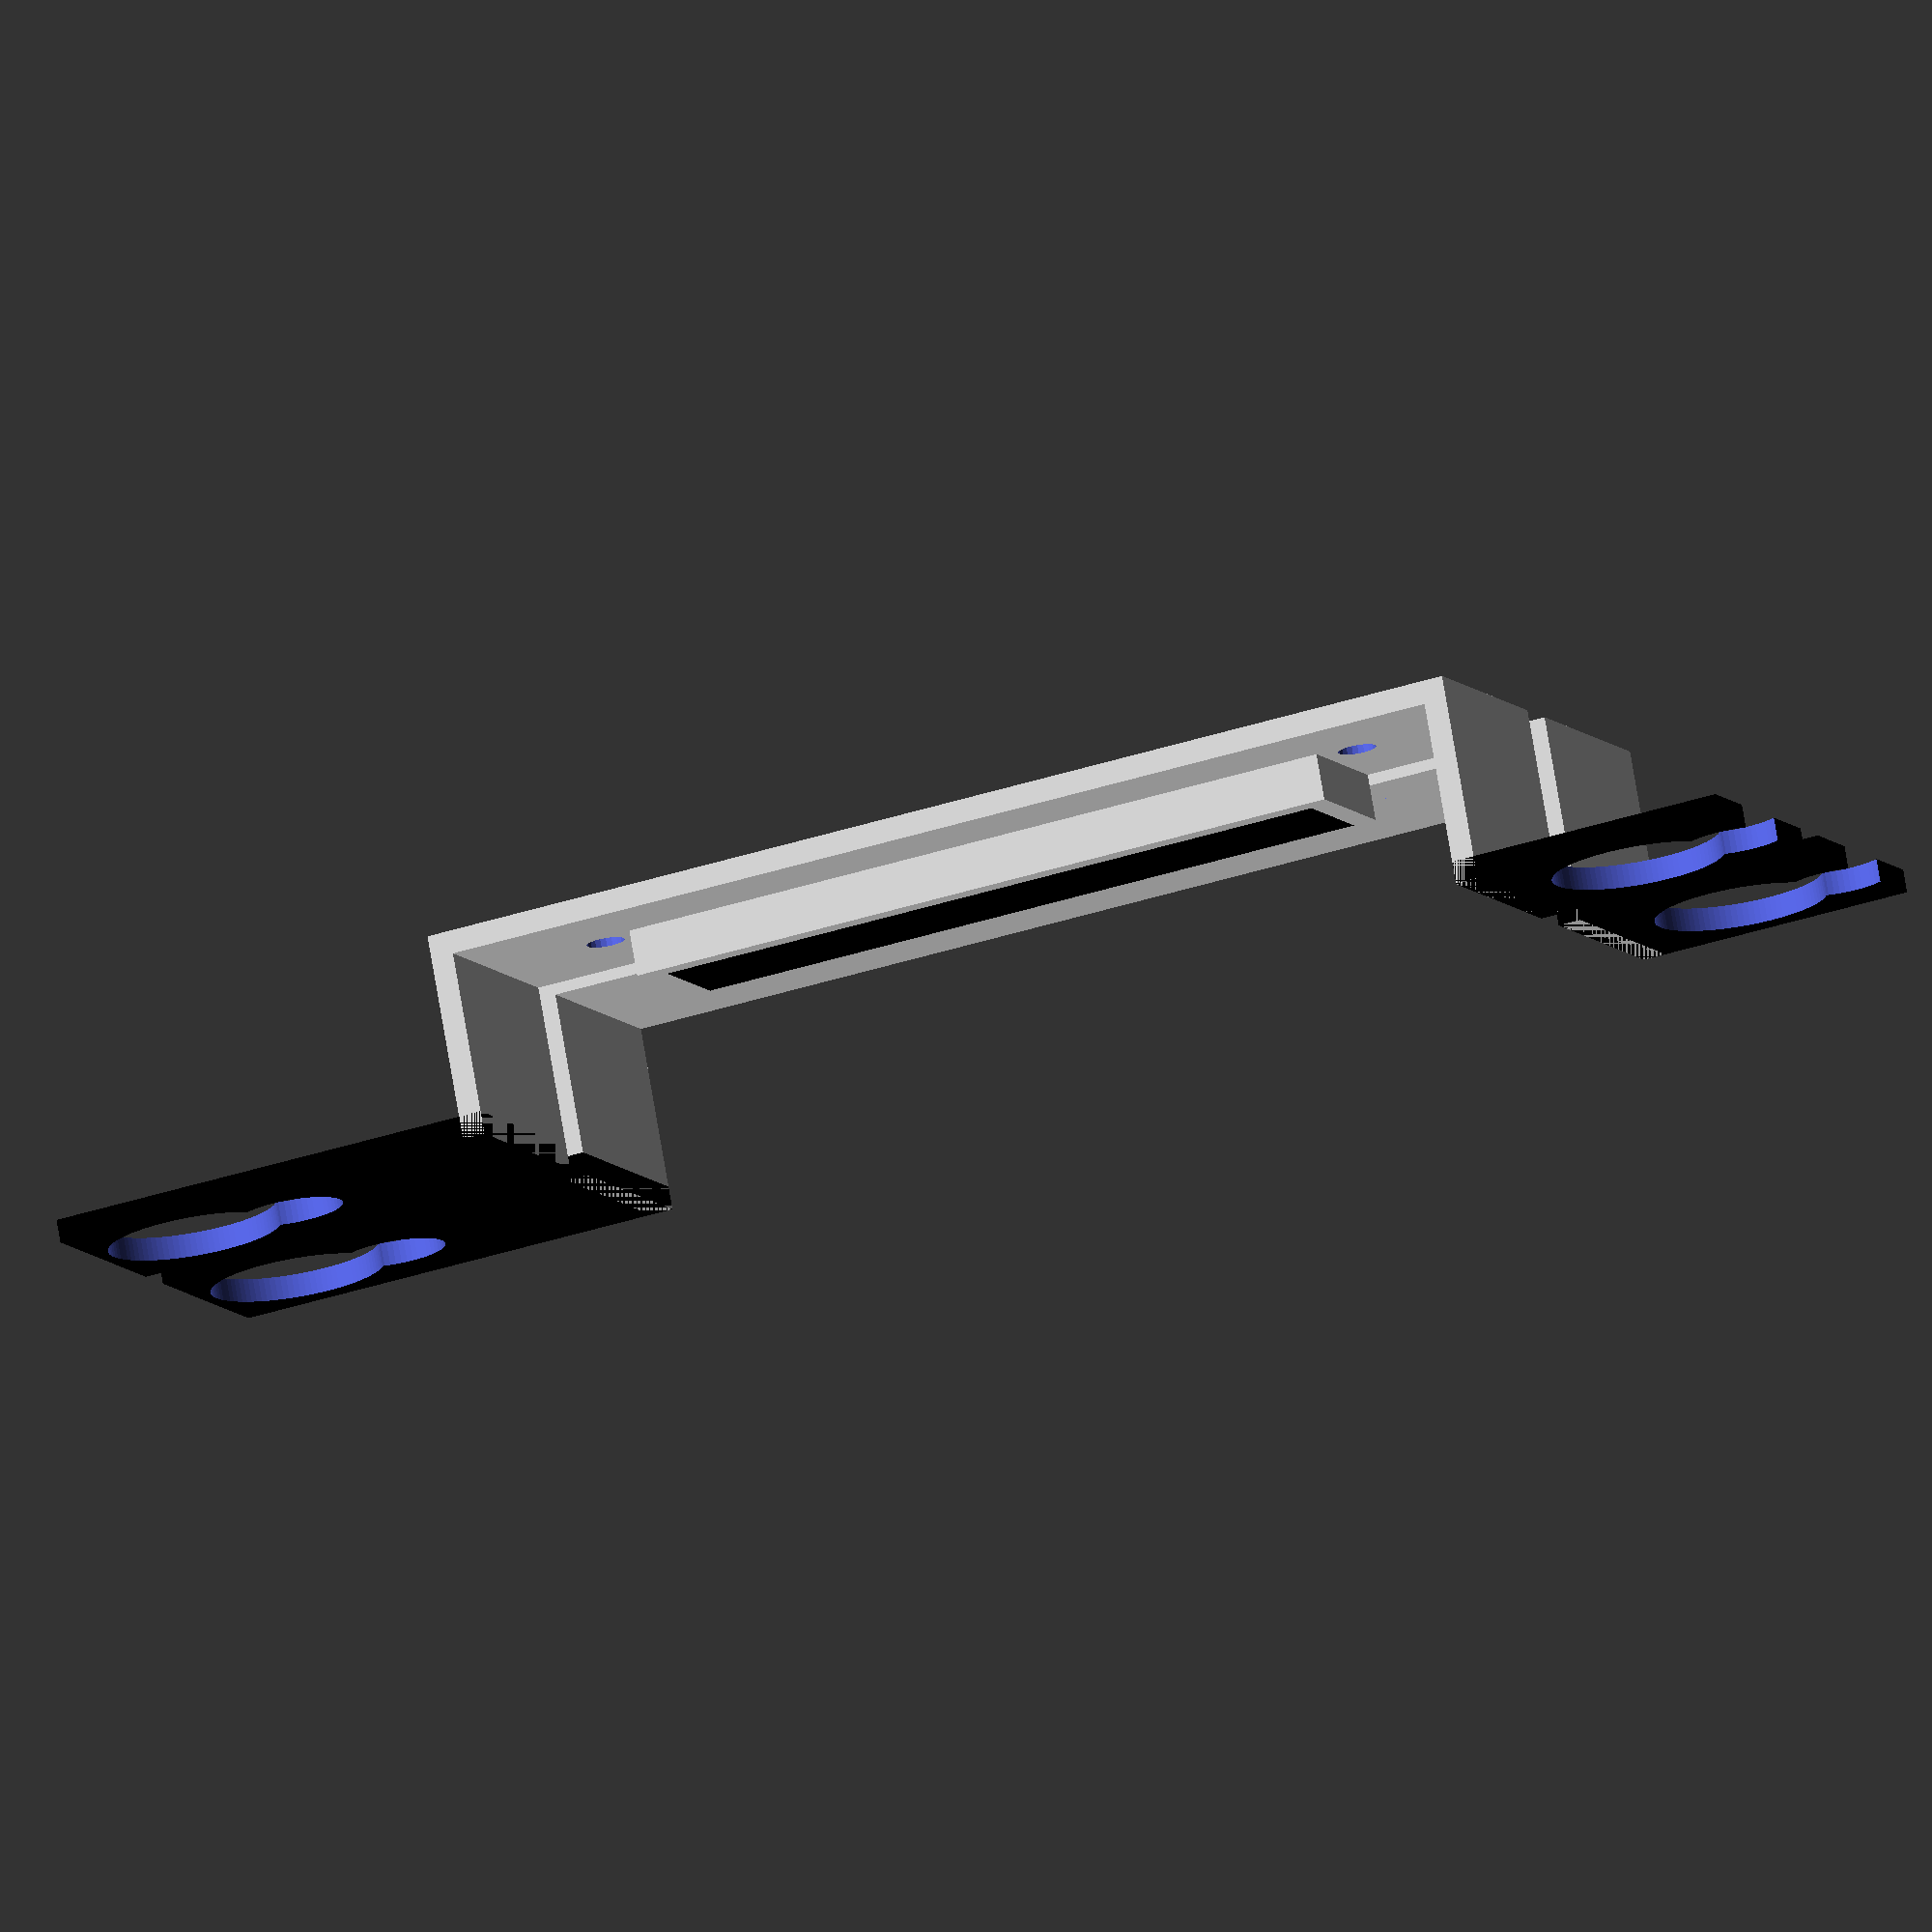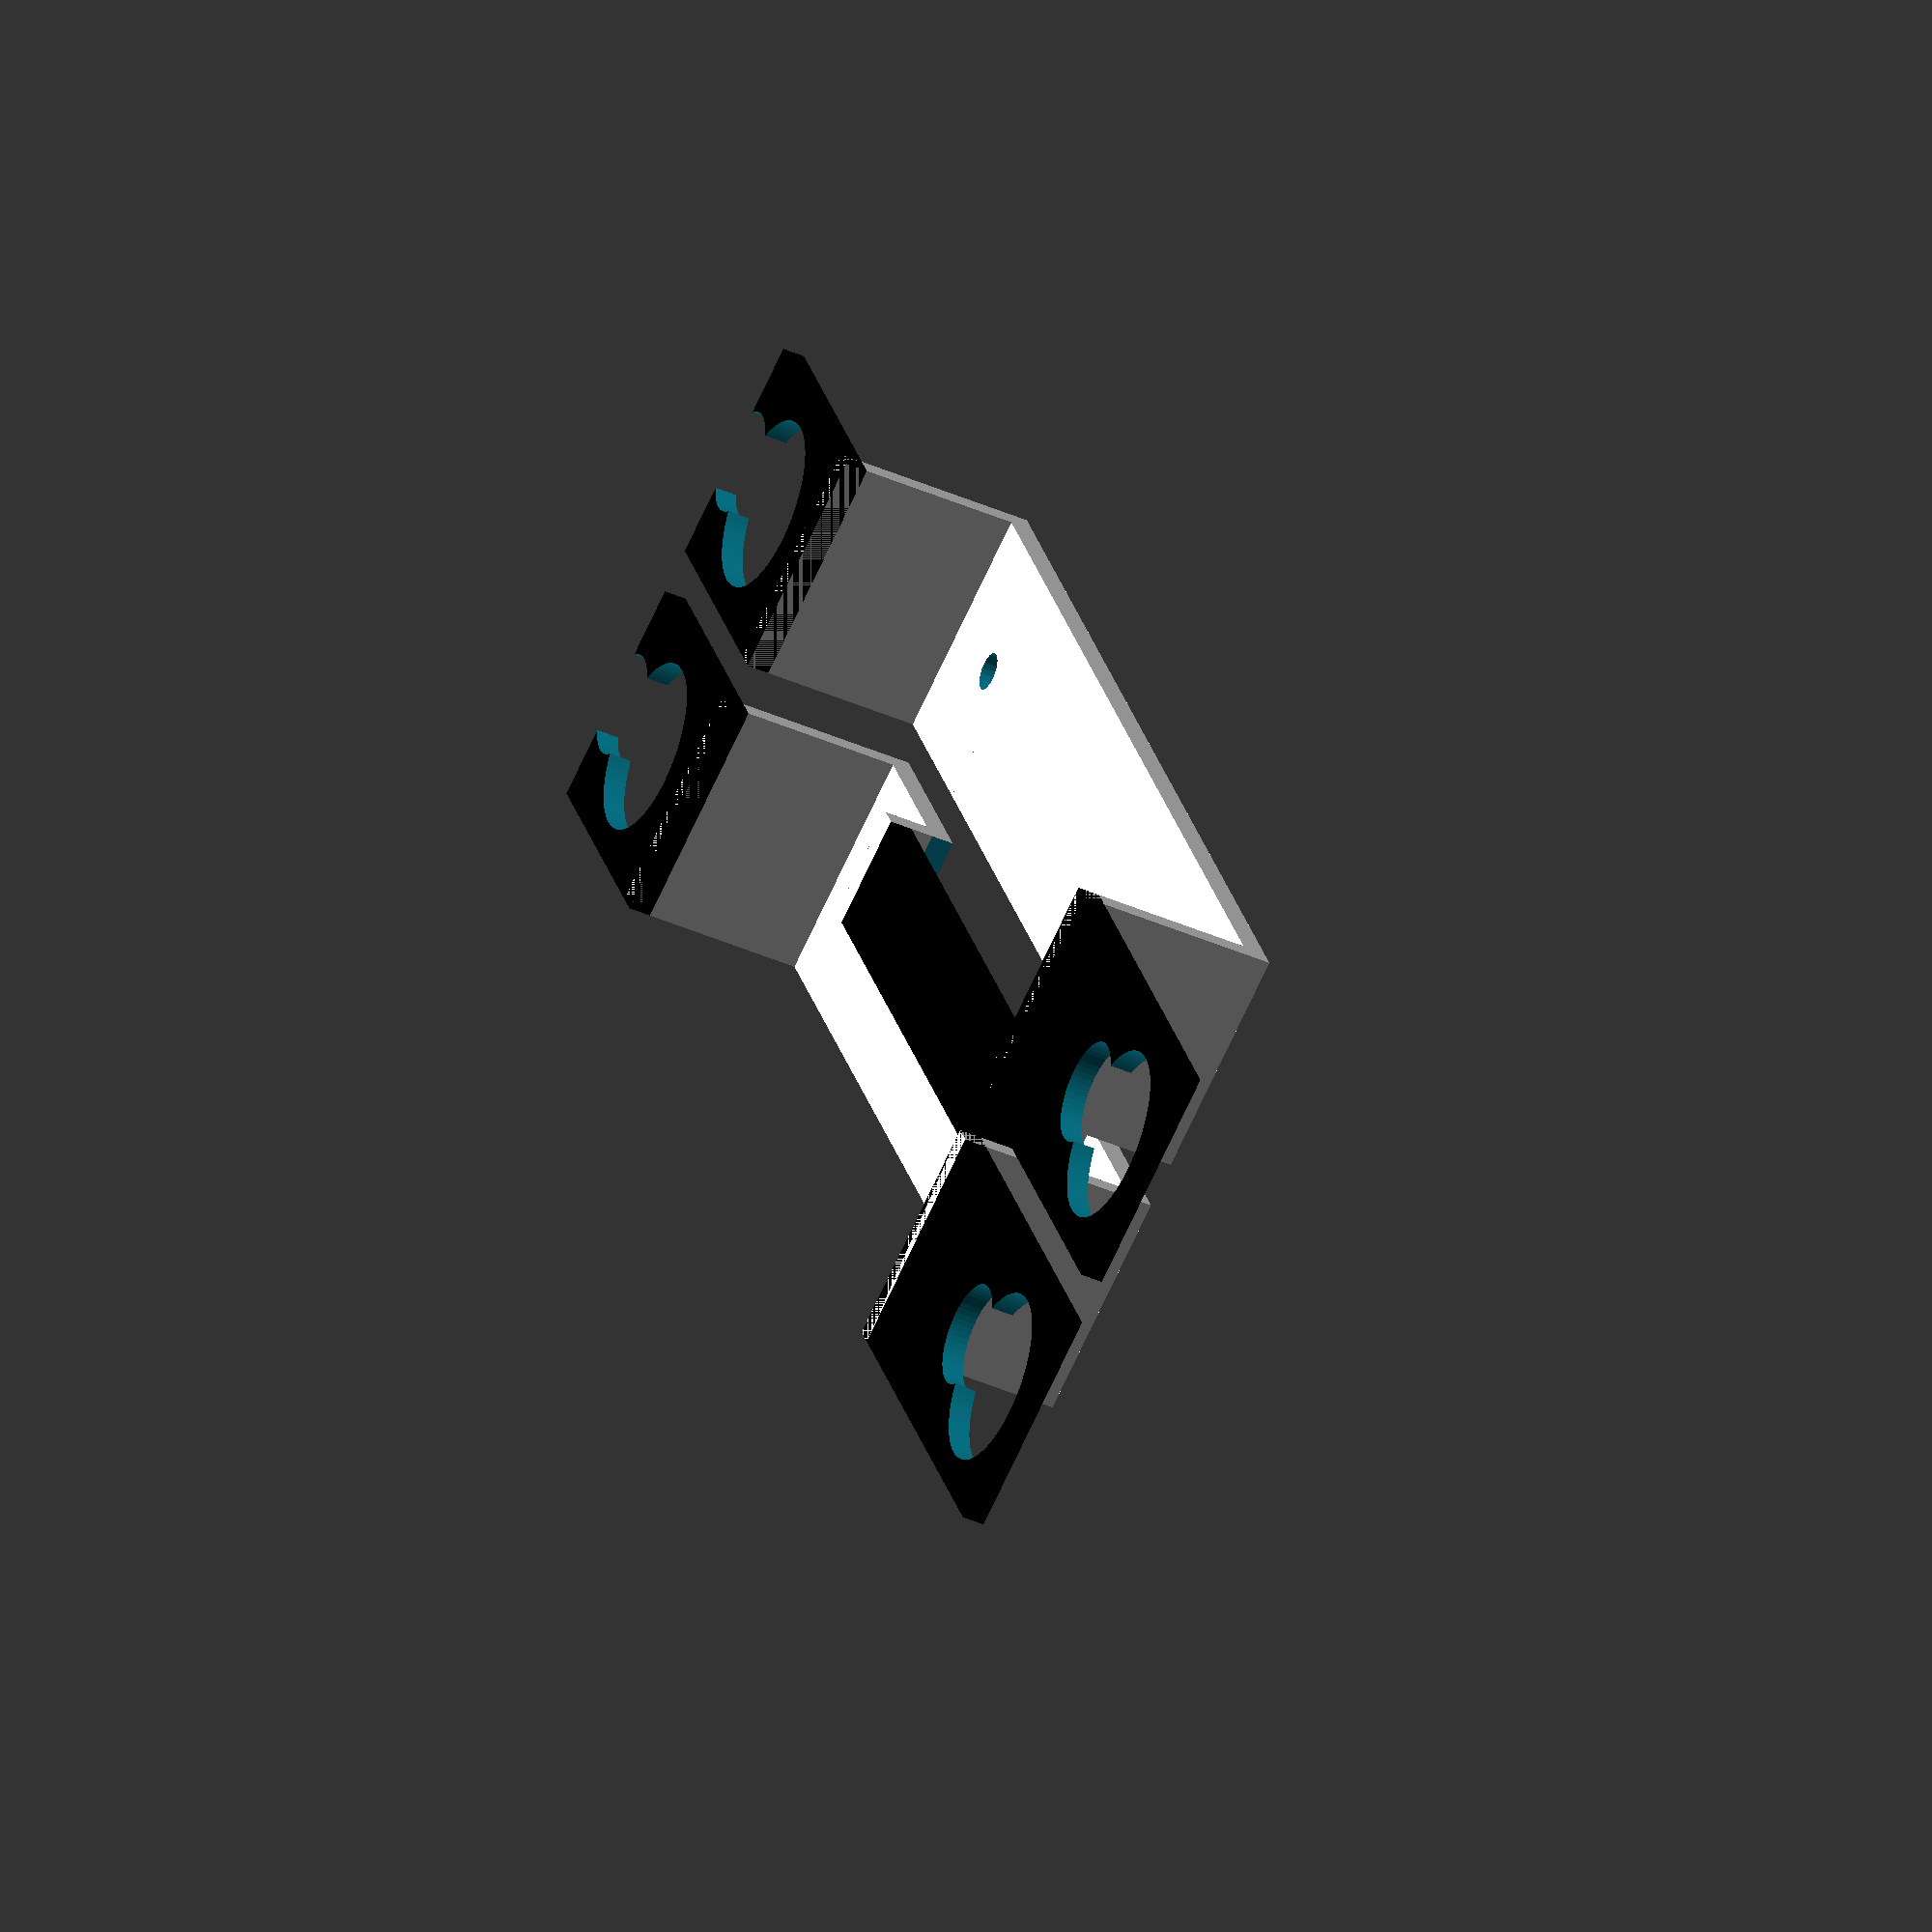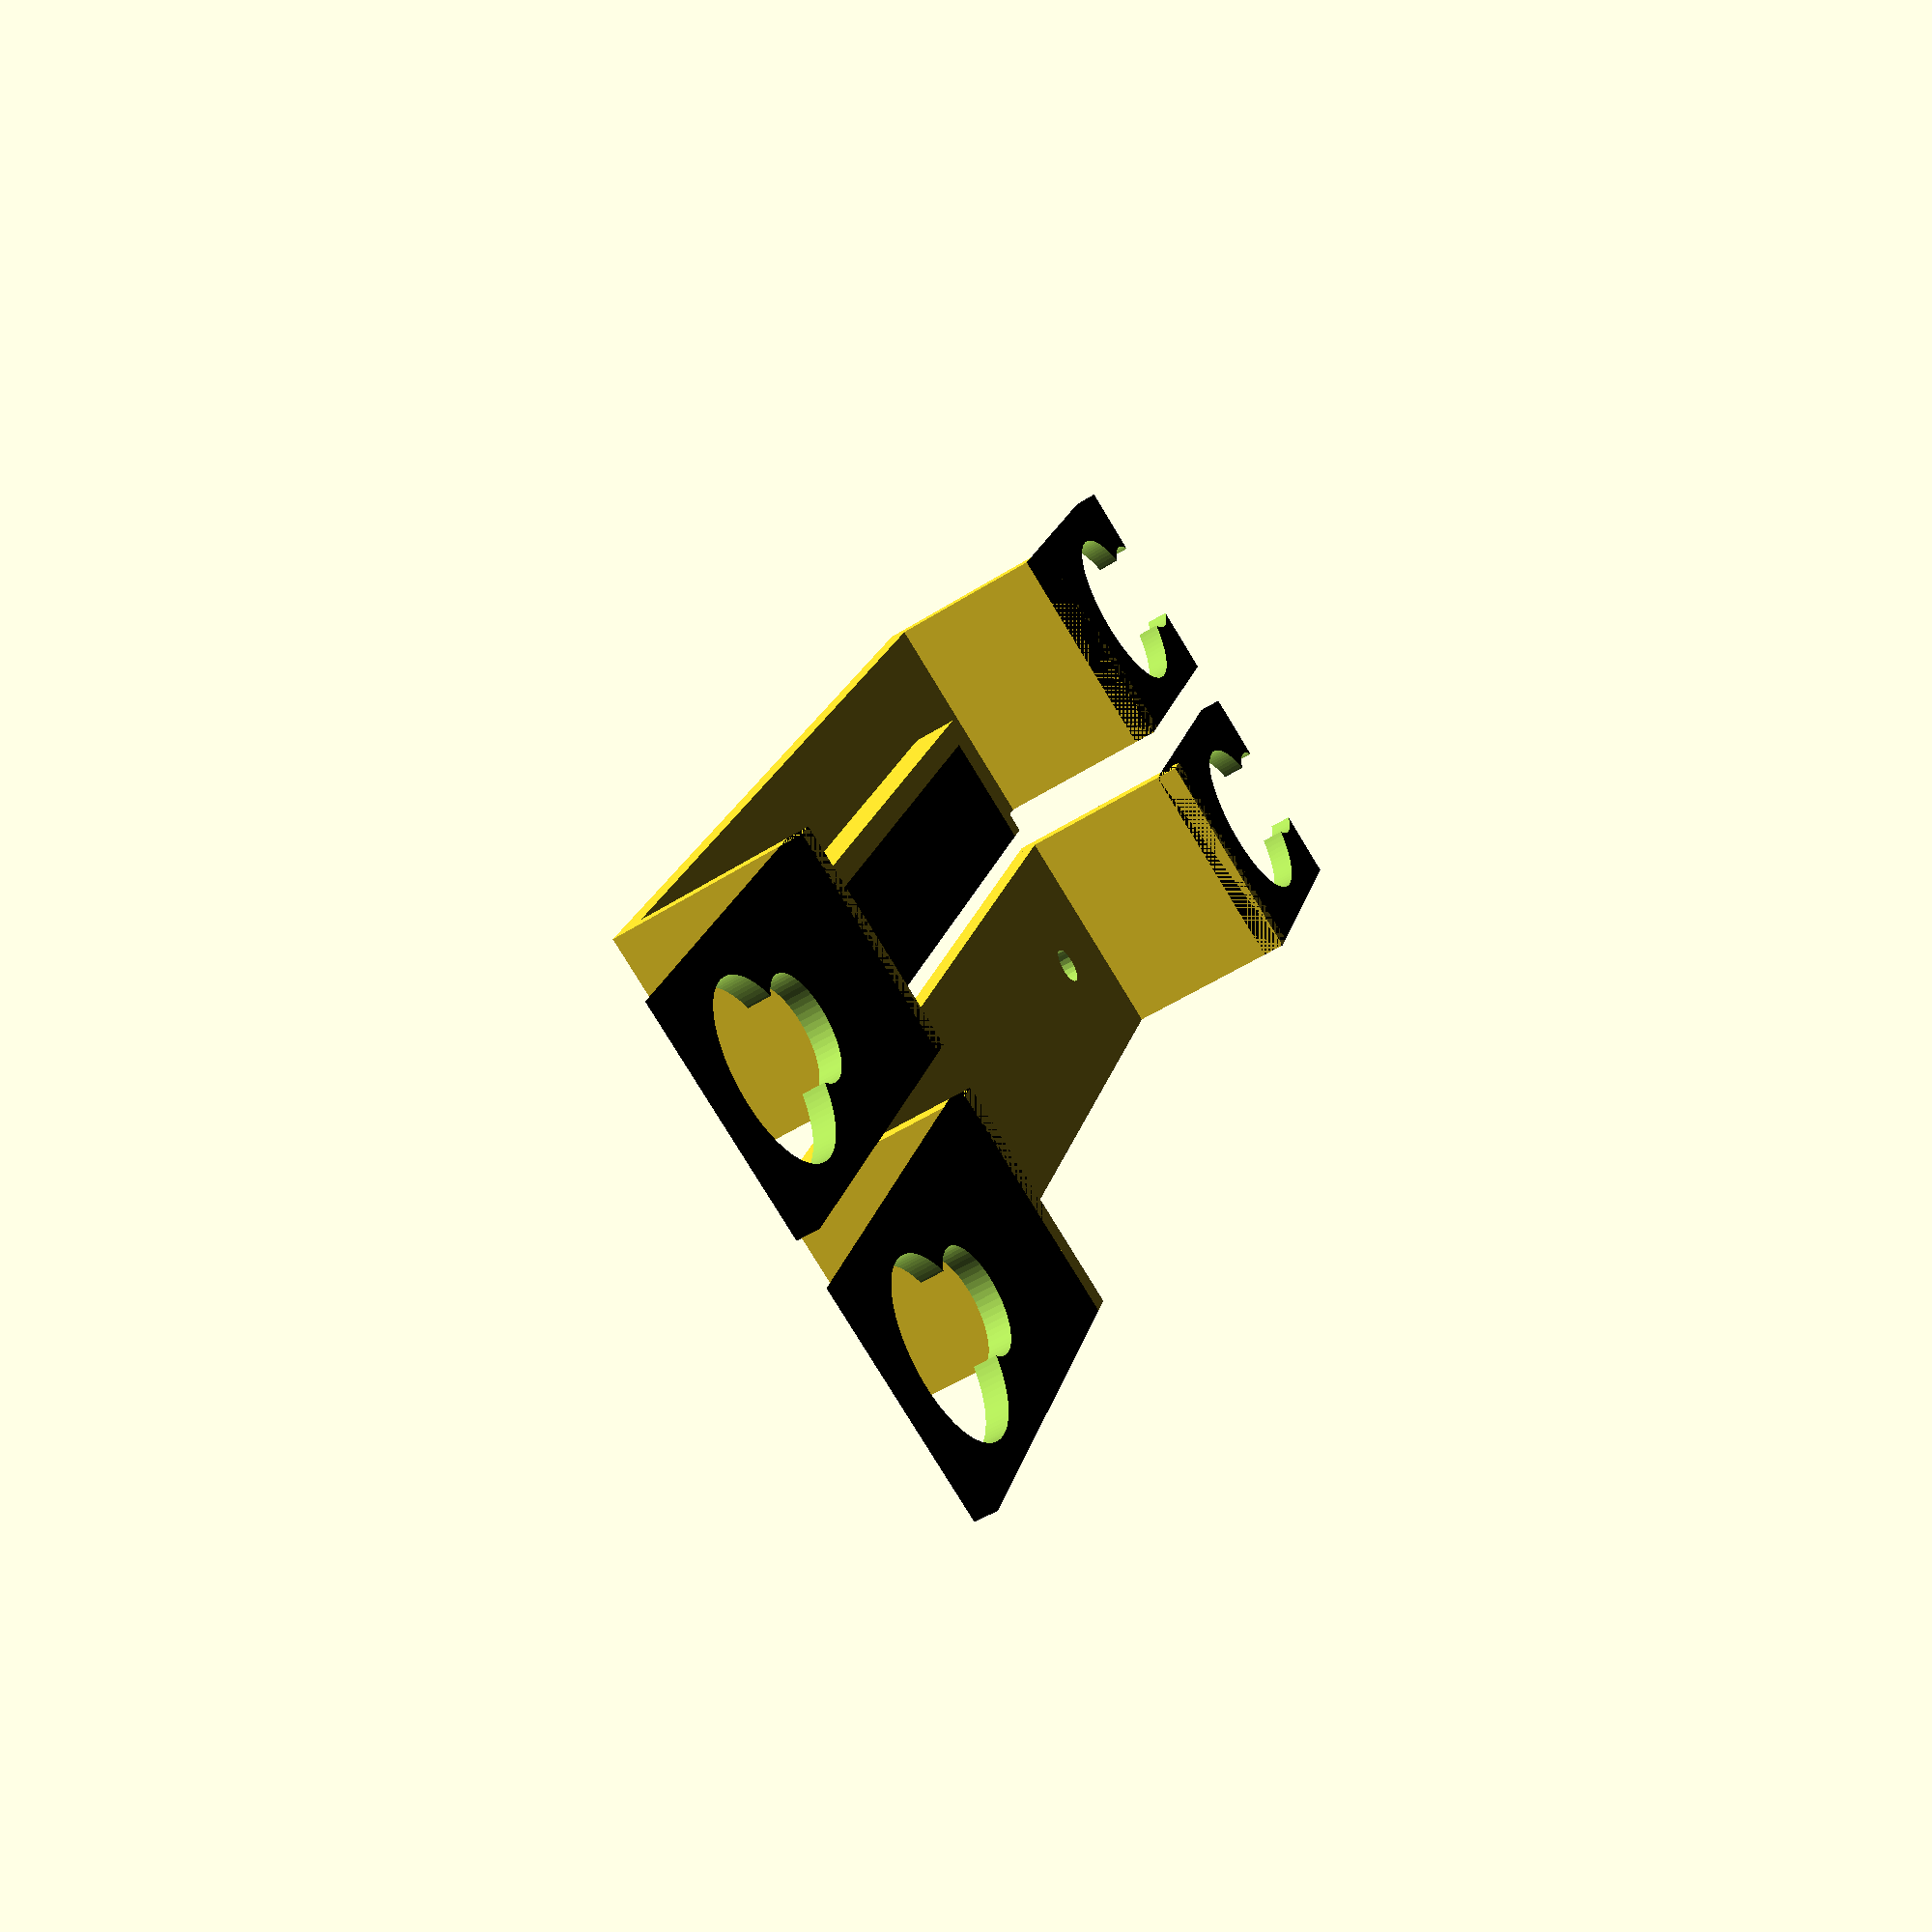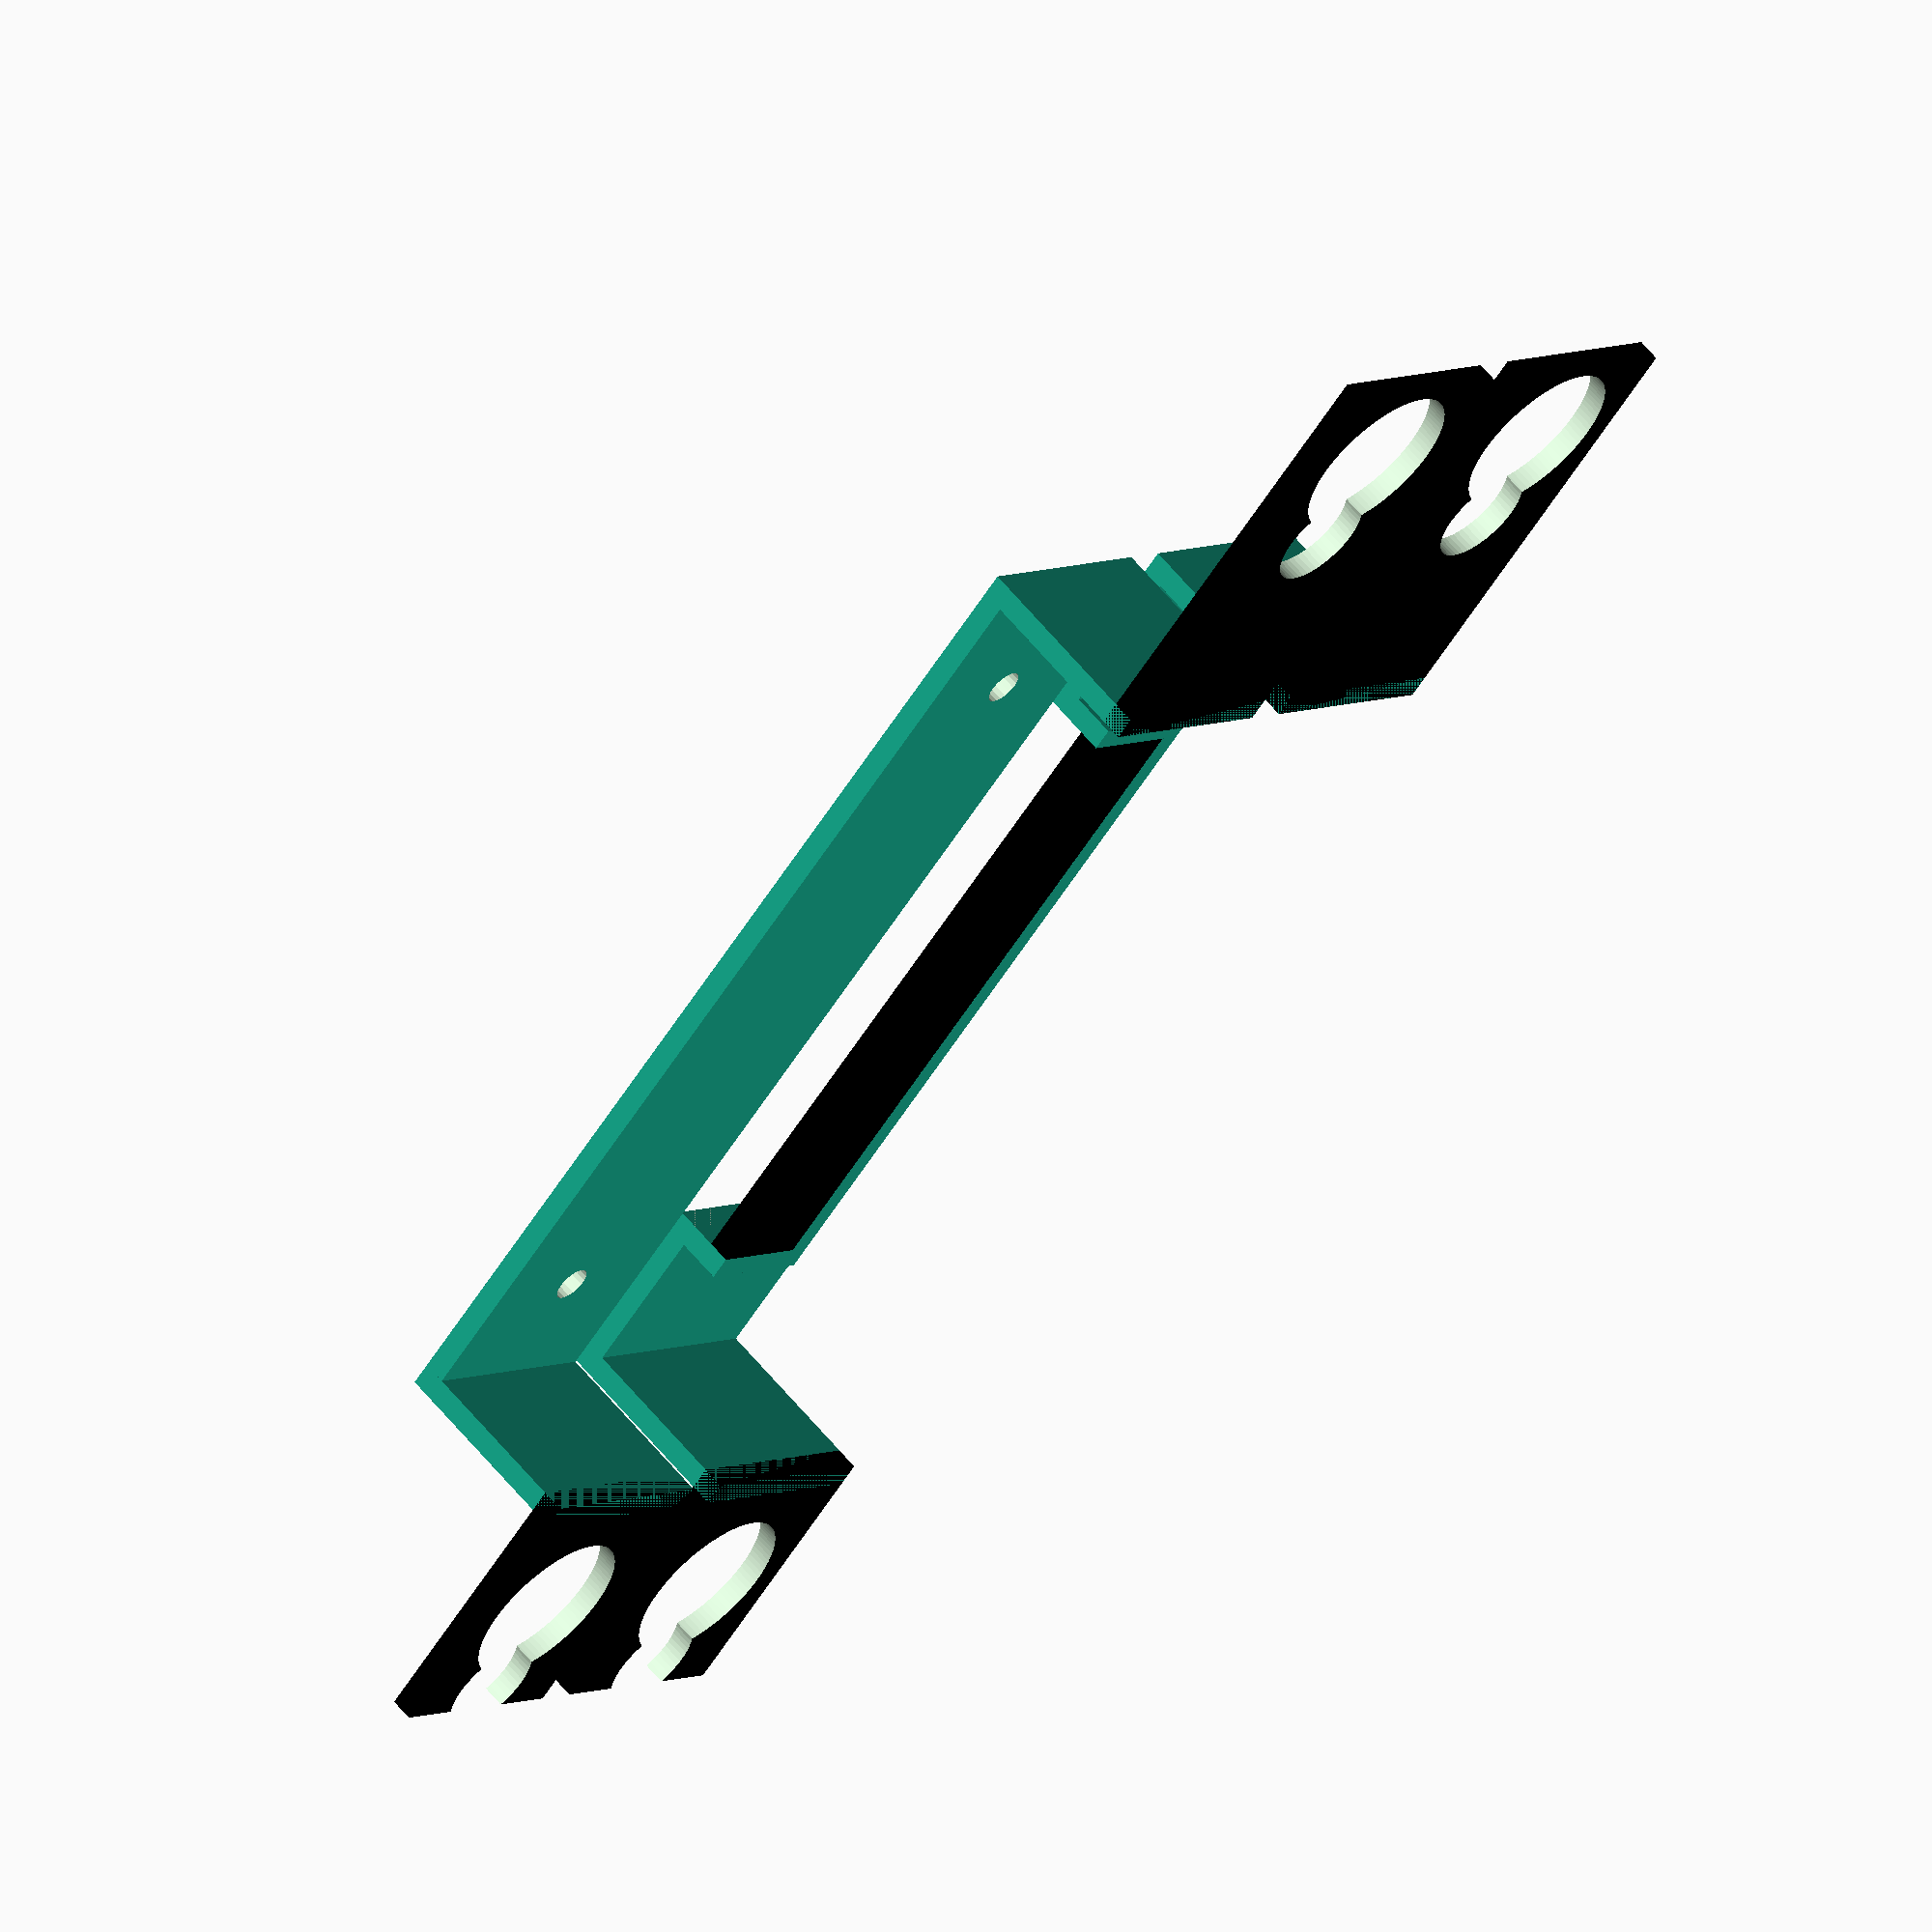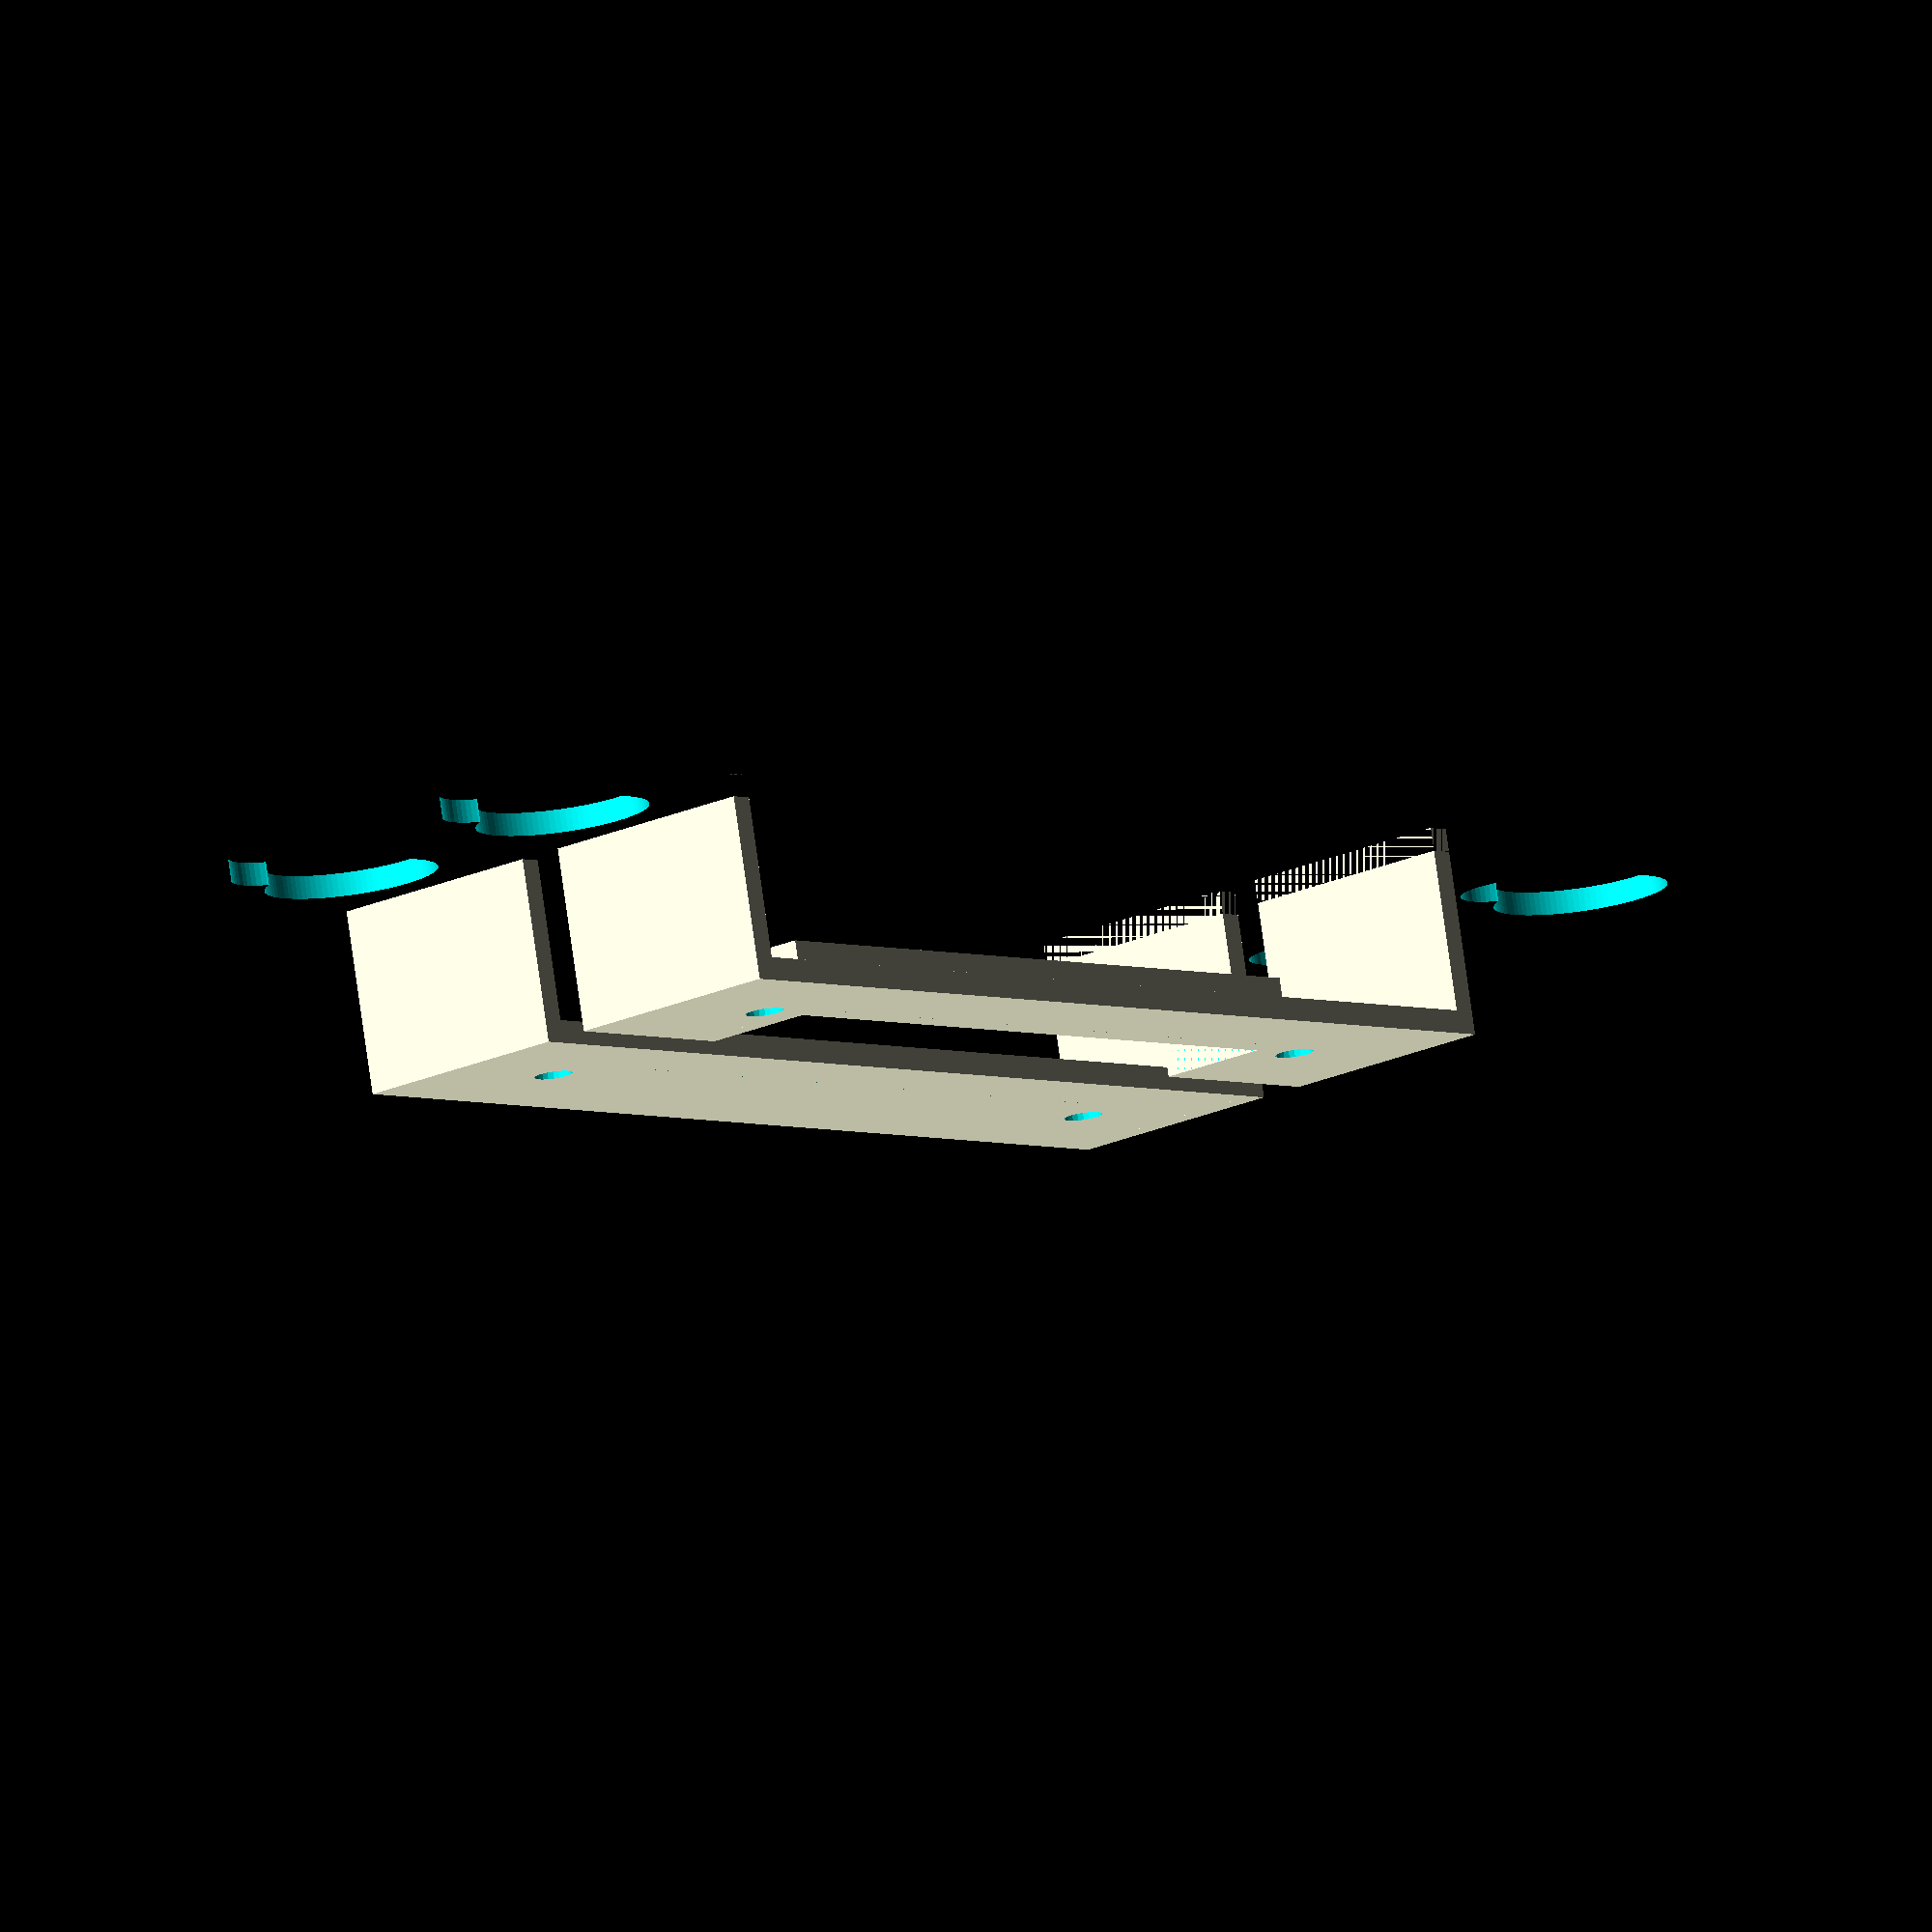
<openscad>
$fa=0.5; // default minimum facet angle is now 0.5
$fs=0.5; // default minimum facet size is now 0.5 mm

use <MCAD/boxes.scad>;

h = 20;

panel_h = 90.5;
panel_d = 14;
thickness = 2;

screw_distance = 70;
screw_d = 3.3;
holes_diam_external = 15;
holes_diam_internal = 9;
sucker_diameter = 44;

slot_w = 60;

round_radius = 4;

output_raise = 4;

// "input" side

rotate([0, -90, 0])
difference() {
    bracket();
    translate([0, 0, h/2]) rotate([0, 90, 0]) roundedBox([h, slot_w, thickness+2], radius=round_radius, sidesonly=true);
}

// "output" side
translate([-h-2*thickness, 0, 0])
rotate([0, -90, 0])
union() {
    difference() {
        bracket();
        translate([0, 0, -h/2]) rotate([0, 90, 0]) cube([h, slot_w, thickness+2], center=true);
    }
    color("black") translate([output_raise, 0, -h/4]) cube([thickness, slot_w, h/2], center=true);
    translate([output_raise/2, 0, thickness/2]) cube([output_raise+thickness, slot_w, thickness], center=true);

    translate([output_raise/2, -slot_w/2-thickness/2, -h/4+thickness/2]) cube([output_raise+thickness, thickness, h/2+thickness], center=true);
    translate([output_raise/2, slot_w/2+thickness/2, -h/4+thickness/2]) cube([output_raise+thickness, thickness, h/2+thickness], center=true);
}

module bracket() {
    difference() {
        union() {
            translate([0, 0, 0]) cube([thickness, panel_h, h], center = true);
            
            x = panel_d + 2 * thickness;
            translate([x/2-thickness/2, panel_h/2+thickness/2, 0]) cube([x, thickness, h], center = true);
            translate([x/2-thickness/2, -panel_h/2-thickness/2, 0]) cube([x, thickness, h], center = true);
            
            y_top    = sucker_diameter/2 + holes_diam_internal/2 + thickness;
            y_bottom = sucker_diameter/2 + holes_diam_internal/2 + holes_diam_external + thickness;
            deltaY = panel_h/2+thickness/2-thickness/2;
            color("black") translate([x-thickness, deltaY + (y_top-round_radius)/2, 0]) cube([thickness, y_top-round_radius, h], center = true);
            translate([x-thickness, deltaY + y_top - round_radius, 0]) rotate([0, 90,0]) roundedBox([h, round_radius*2, thickness], radius=round_radius, sidesonly=true);

            color("black") translate([x-thickness, -deltaY-(y_bottom-round_radius)/2, 0]) cube([thickness, y_bottom-round_radius, h], center = true);
            translate([x-thickness, -deltaY-y_bottom+round_radius, 0]) rotate([0, 90,0]) roundedBox([h, round_radius*2, thickness], radius=round_radius, sidesonly=true);
        }
        
        // Screw holes
        translate([-thickness/2-1, screw_distance/2, 0]) rotate([0, 90, 0]) cylinder(d=screw_d, h=thickness+2);
        translate([-thickness/2-1, -screw_distance/2, 0]) rotate([0, 90, 0]) cylinder(d=screw_d, h=thickness+2);
        
        // Top holes for sucker
        y = panel_h/2 + sucker_diameter / 2;
        translate([panel_d, y, 0]) rotate([0, 90, 0]) cylinder(d=holes_diam_internal, h=thickness+2);
        translate([panel_d, y-holes_diam_internal, 0]) rotate([0, 90, 0]) cylinder(d=holes_diam_external, h=thickness+2);
        
        // Bottom holes
        translate([panel_d, -y, 0]) rotate([0, 90, 0]) cylinder(d=holes_diam_internal, h=thickness+2);
        translate([panel_d, -y-holes_diam_internal, 0]) rotate([0, 90, 0]) cylinder(d=holes_diam_external, h=thickness+2);
    }
}

</openscad>
<views>
elev=102.9 azim=248.3 roll=189.7 proj=o view=solid
elev=221.2 azim=152.5 roll=118.3 proj=o view=solid
elev=232.5 azim=202.5 roll=235.8 proj=p view=solid
elev=298.6 azim=222.7 roll=320.9 proj=o view=solid
elev=100.6 azim=220.7 roll=8.0 proj=o view=wireframe
</views>
